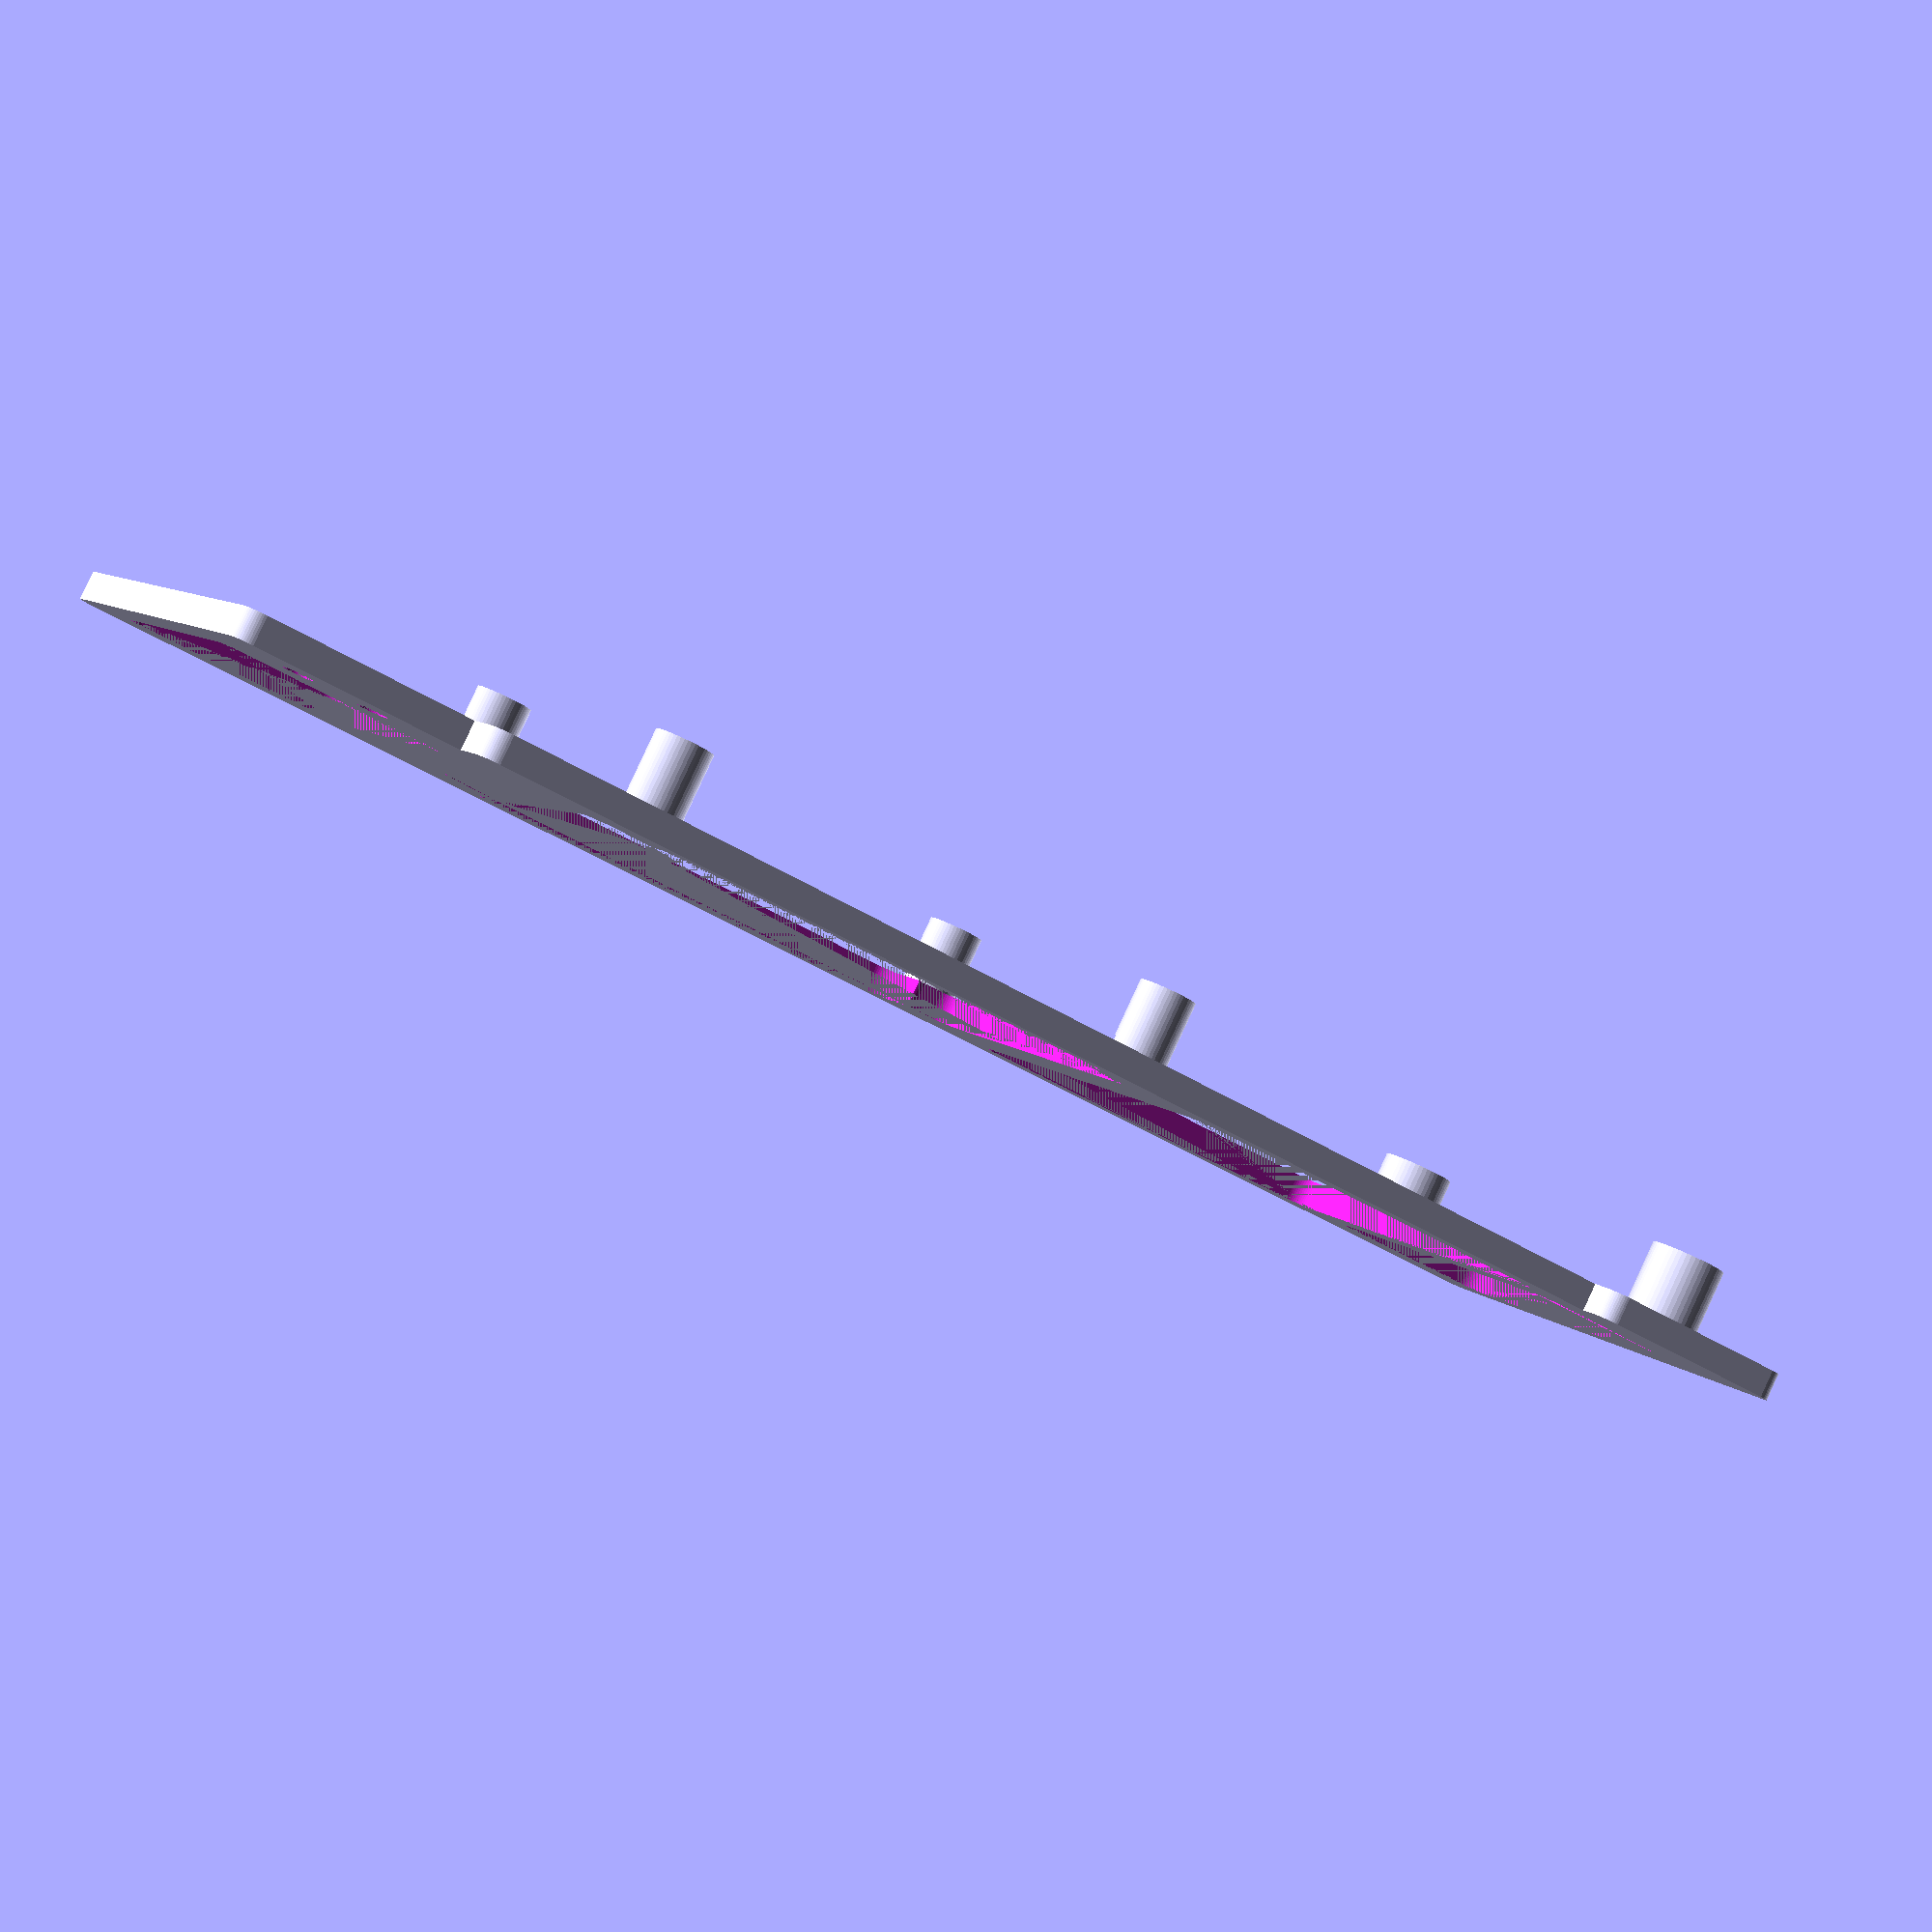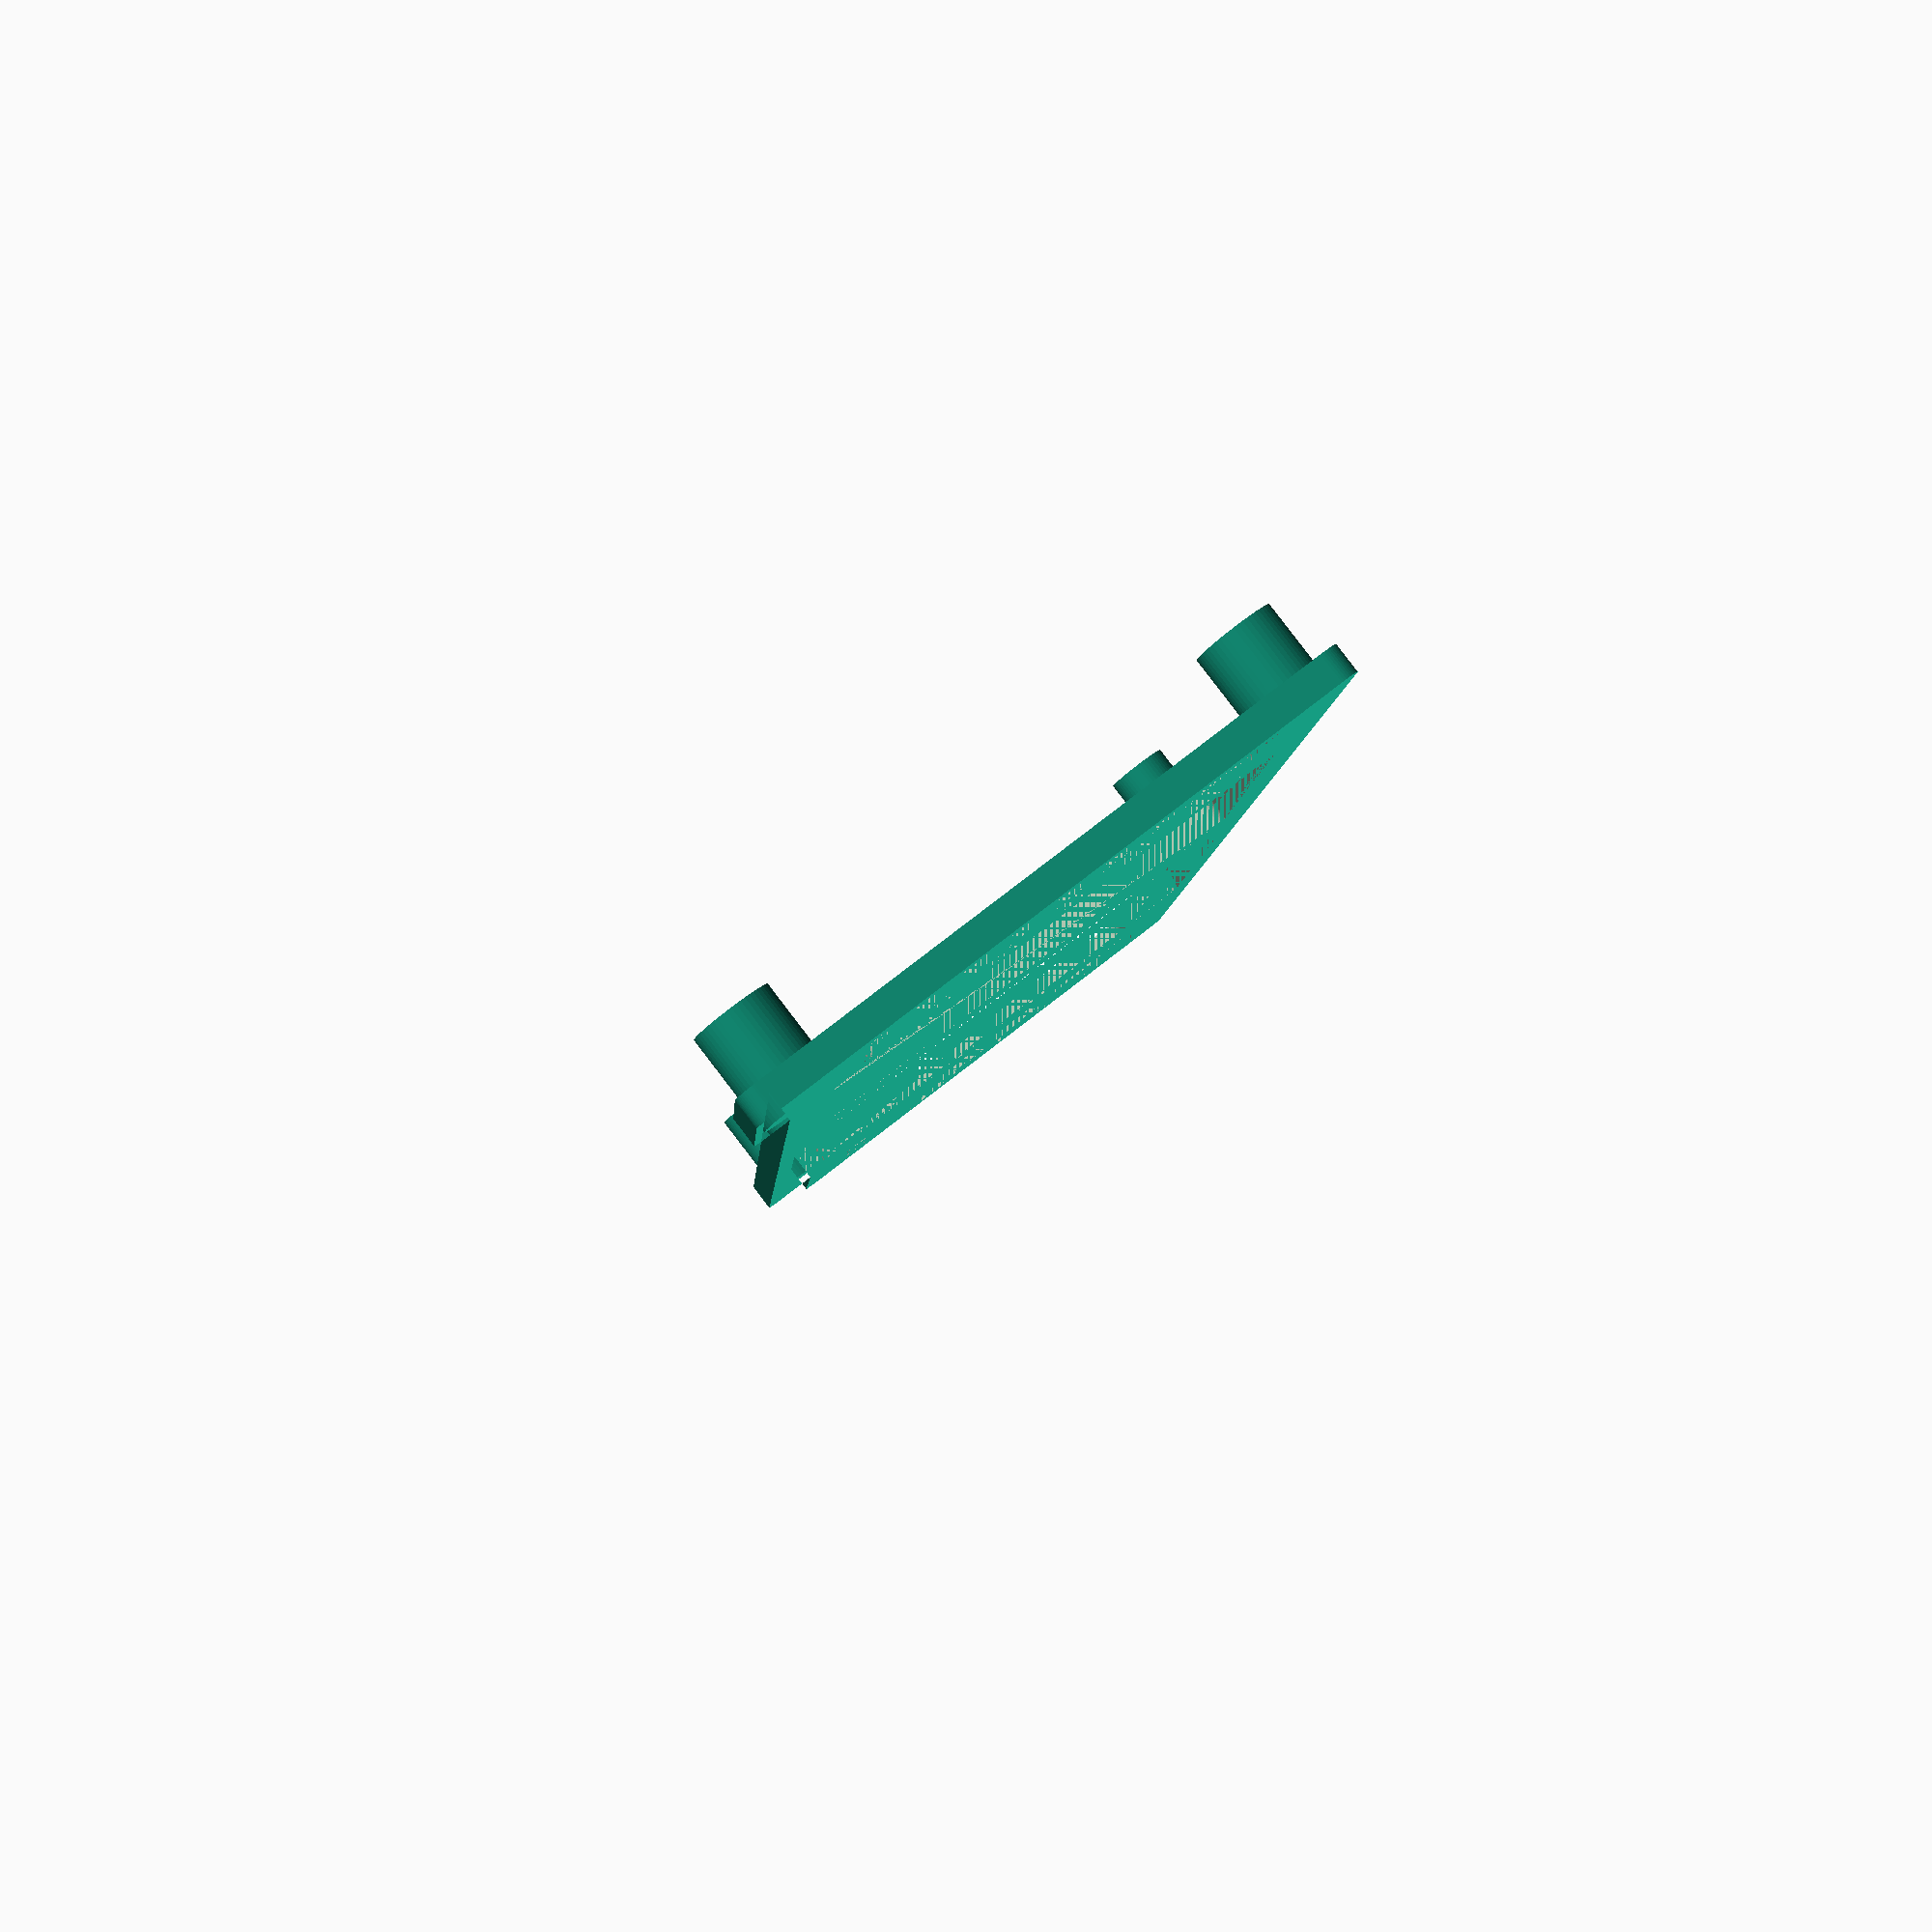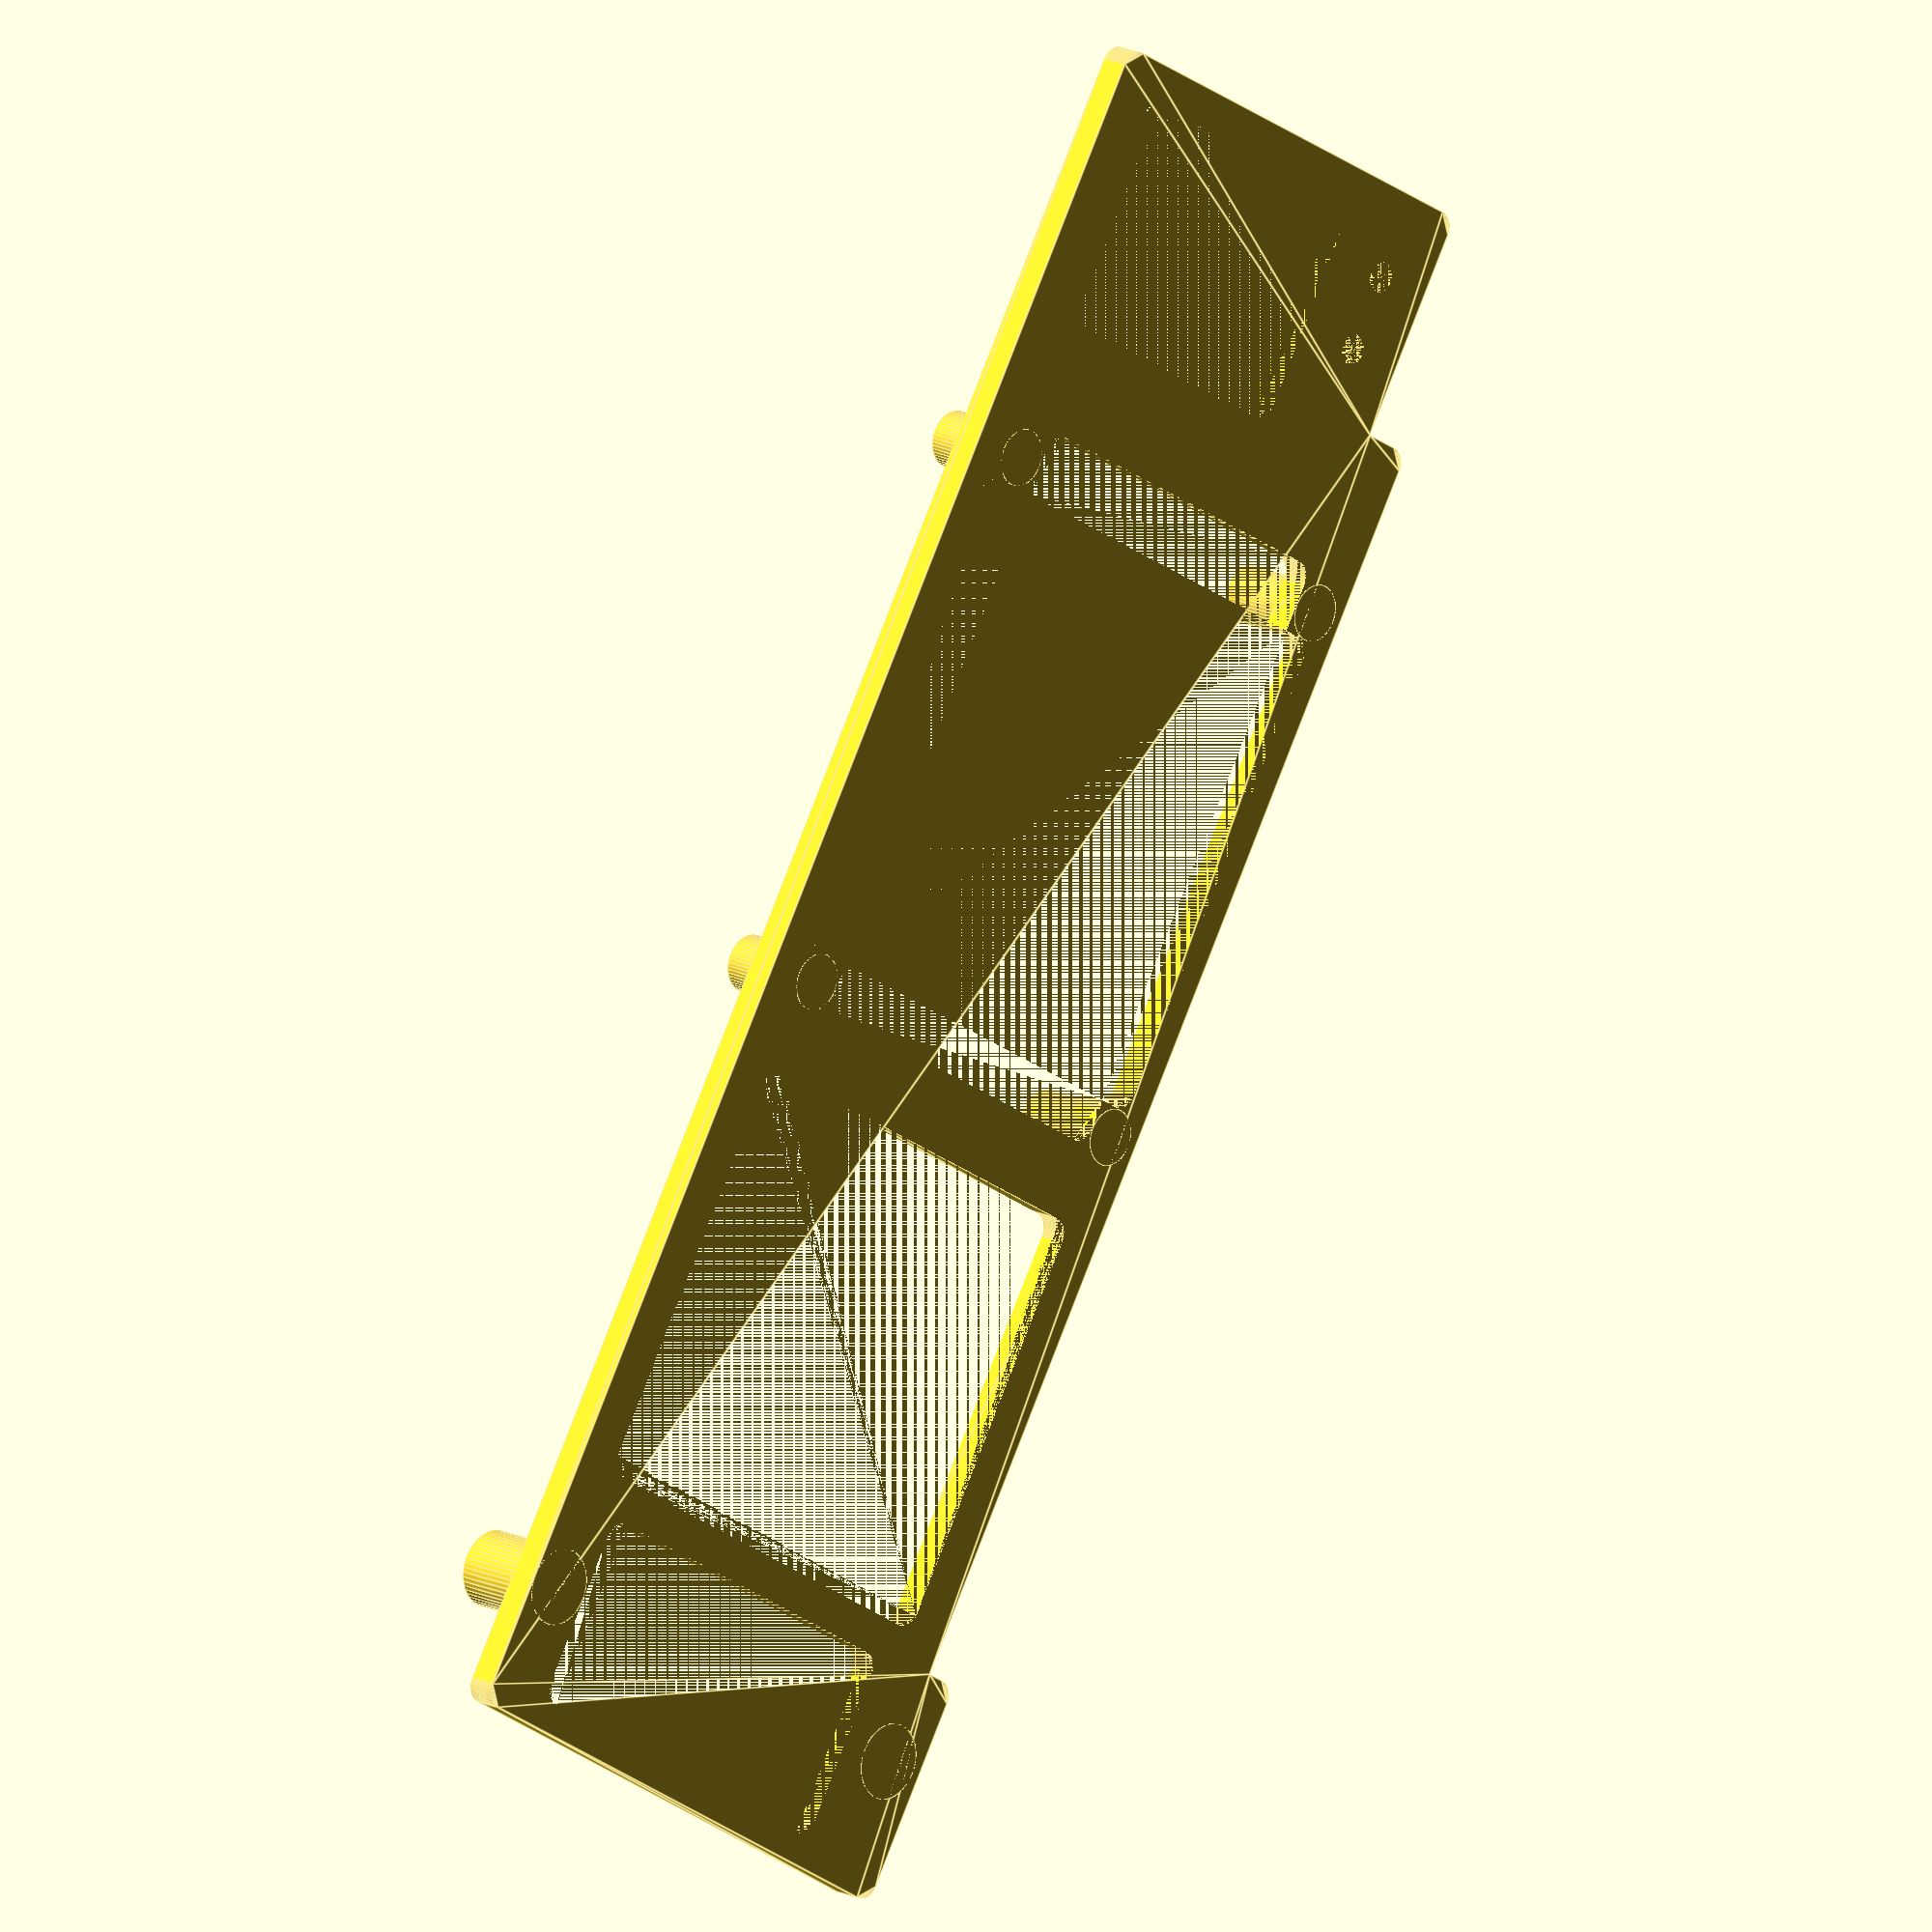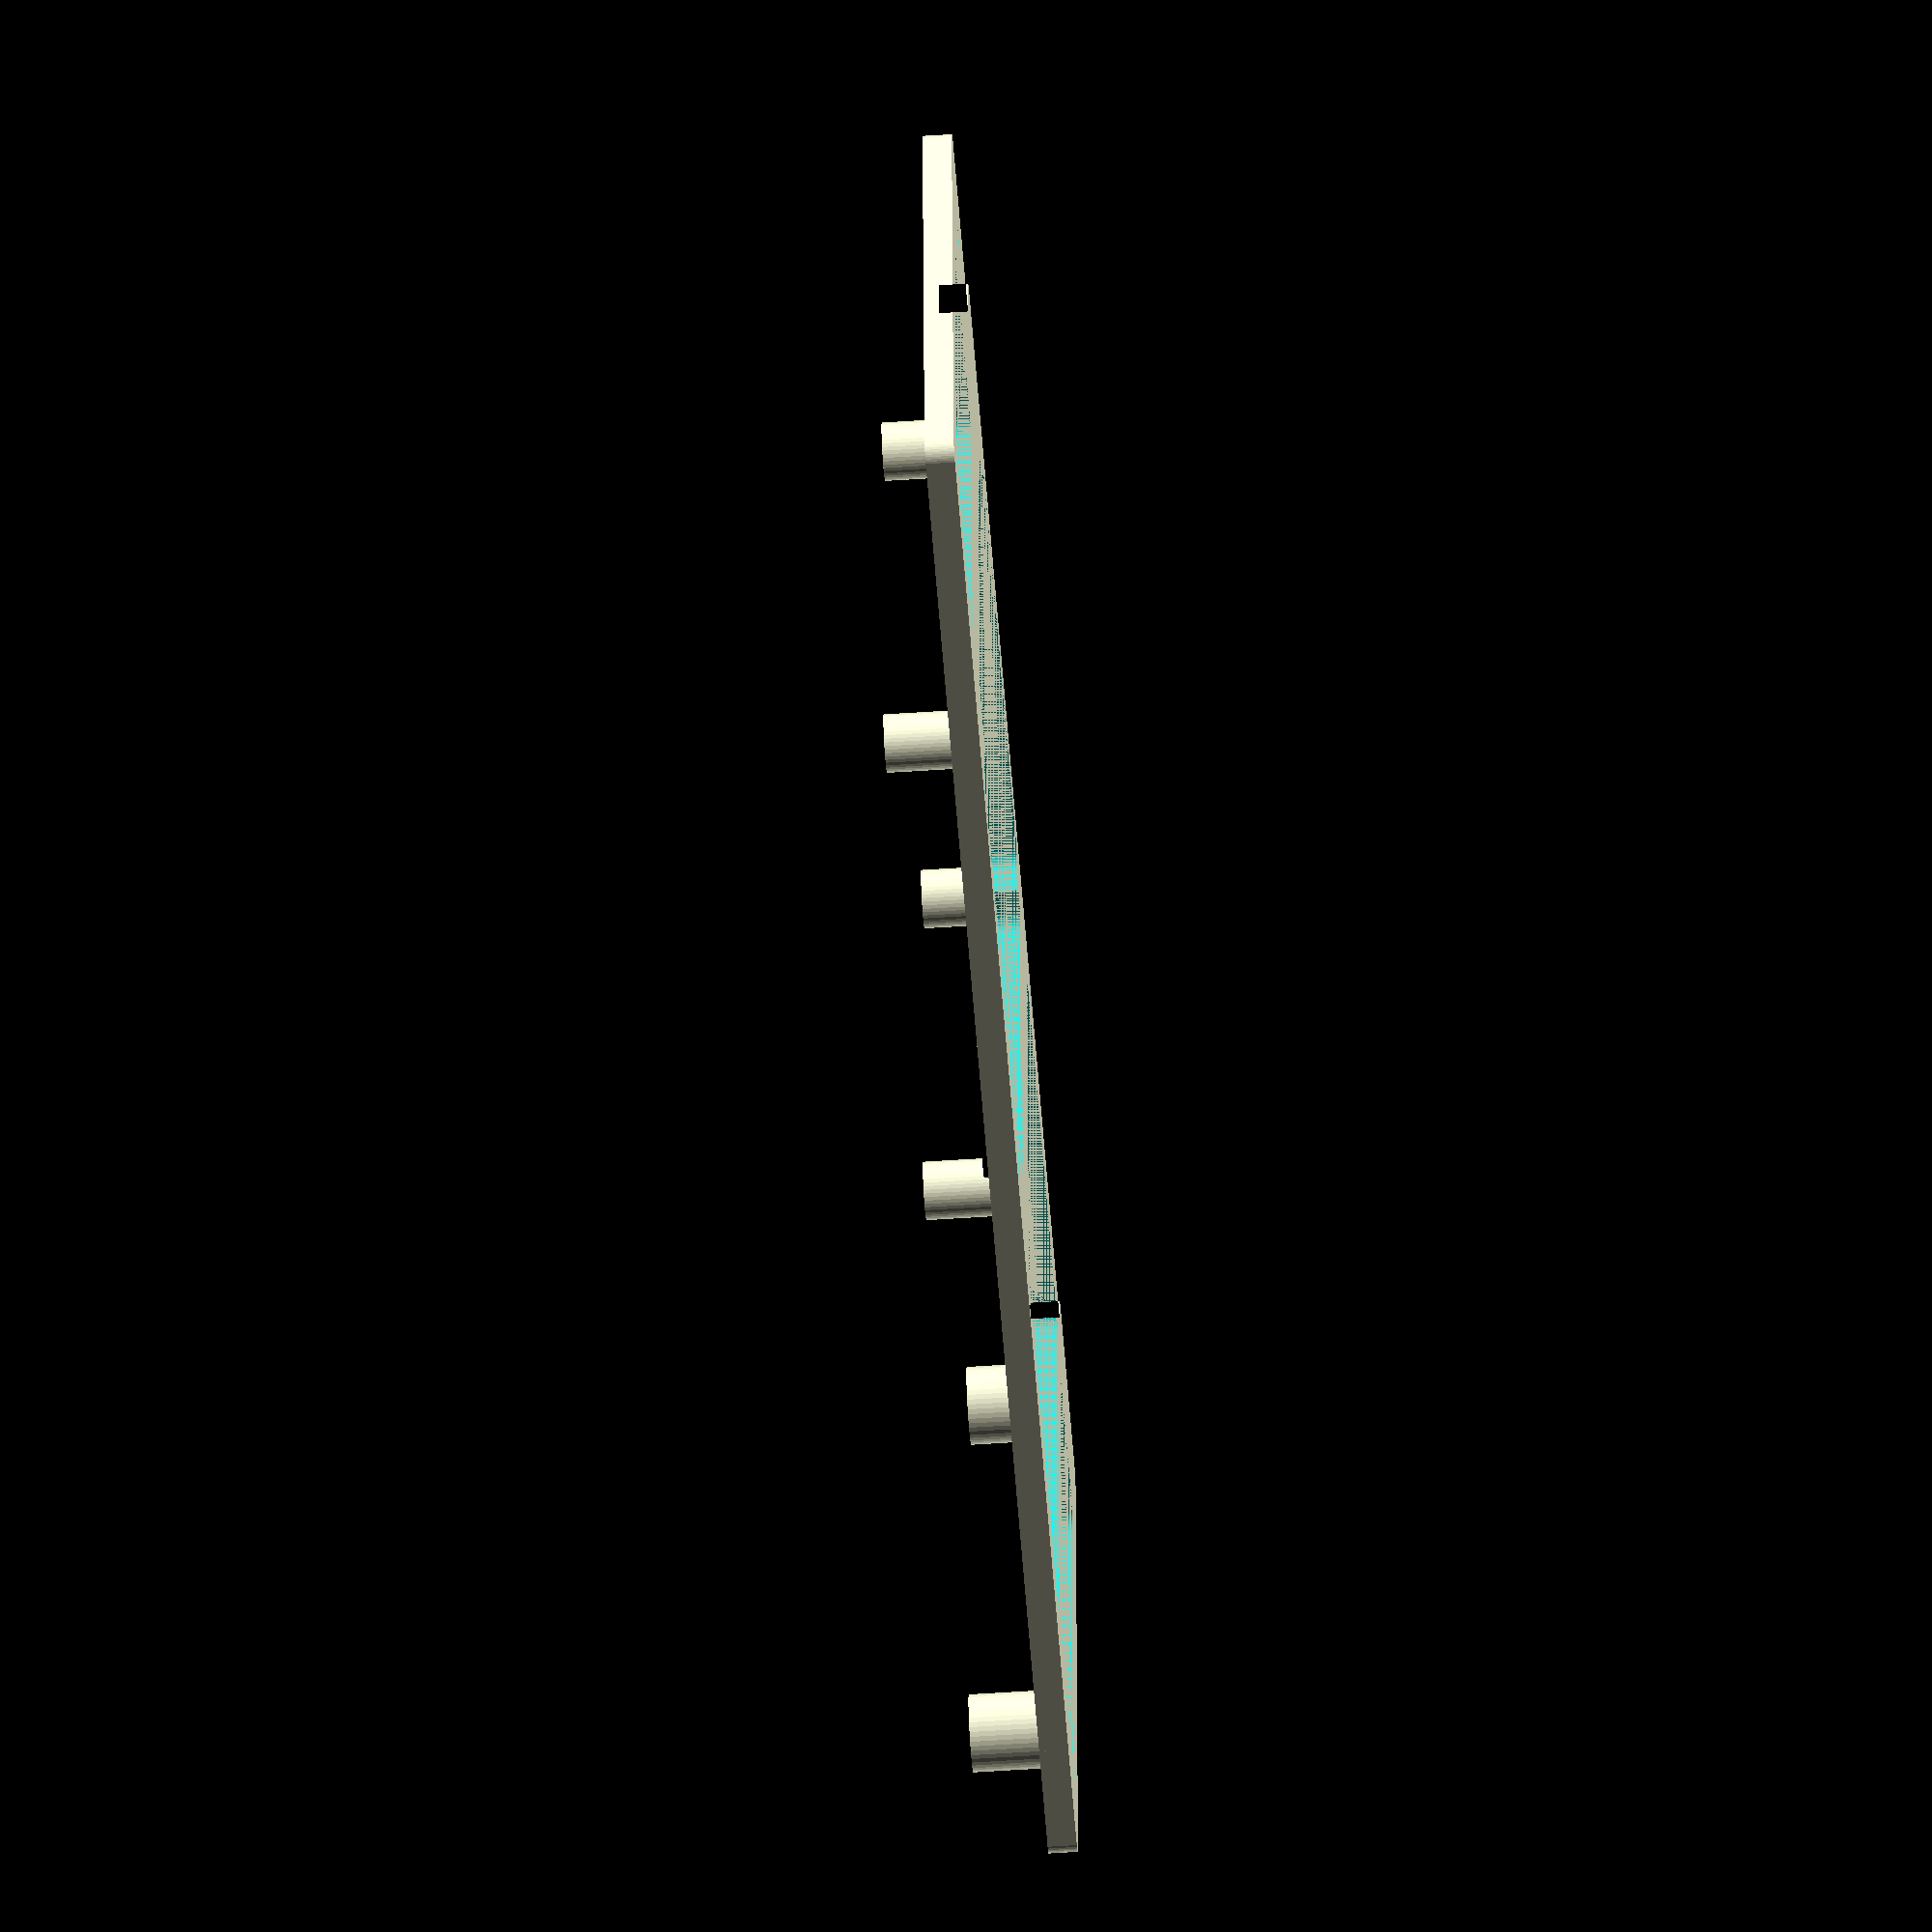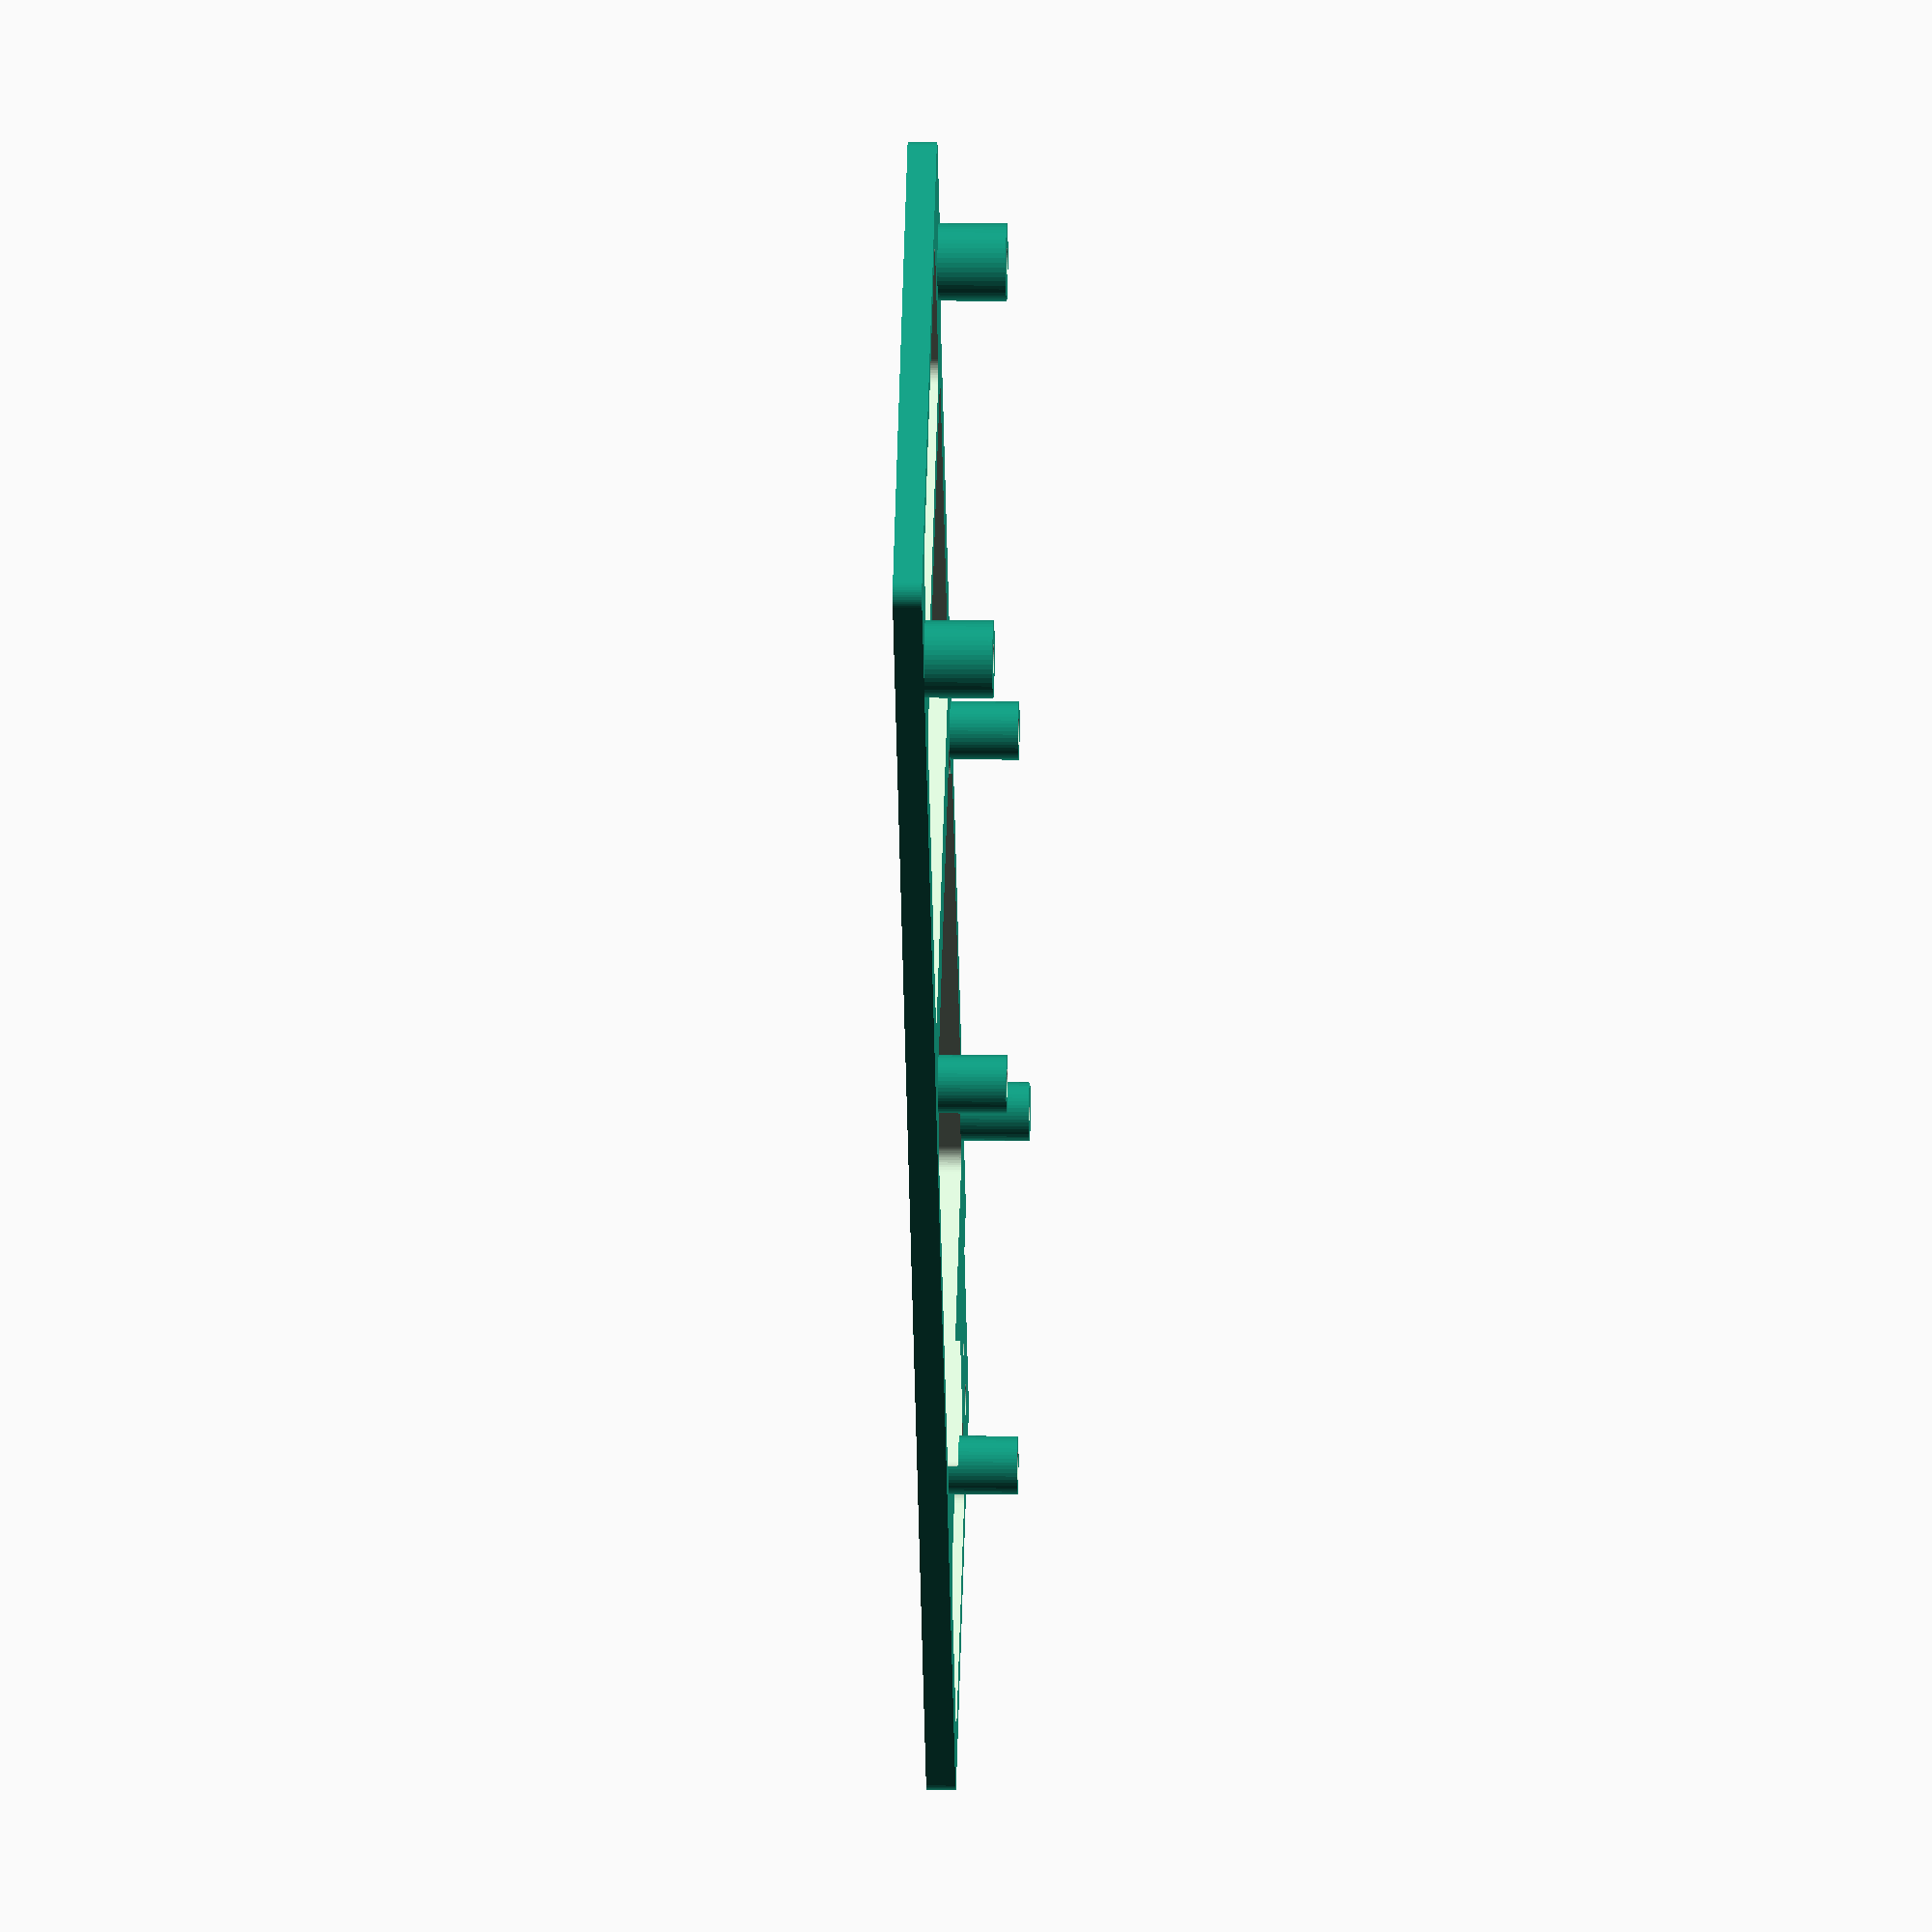
<openscad>
$fn=50;

difference(){
union() {
    // Grundplatte
    minkowski() {
        union (){
            difference(){
                union(){
                    cube([179,56,2]);
                    translate([0,56,0]) cube([20,4,2]);
                }
                //Aussparung Kabel HotBed
                translate([155,50,0]) cube([30,25,3]);
                //Aussparung Gehäuse Links
                //translate([-5,45,0]) cube([25,30,3]);
                //translate([-5,39,0]) cube([13,10,3]);
            }
        }
        cylinder(r=2,h=1);
    }
    //Pi Halterung Links
    translate([80,5,0])cylinder(10,6/2,6/2);
    translate([80,54,0])cylinder(10,6/2,6/2);
    //Pi Halterung Rechts
    translate([138,5,0])cylinder(10,6/2,6/2);
    translate([138,54,0])cylinder(10,6/2,6/2);
    
    //Spannungswandler Halterung
    translate([12,2,0])cylinder(10,8/2,8/2);
    translate([12,57,0])cylinder(10,8/2,8/2);
}
    //Pi Halterung Links Löcher
    translate([80,5,3])cylinder(10,3/2,3/2);
    translate([80,54,3])cylinder(10,3/2,3/2);
    //Pi Halterung Rechts Löcher
    translate([138,5,3])cylinder(10,3/2,3/2);
    translate([138,54,3])cylinder(10,3/2,3/2);

    //Spannungswandler Halterung Löcher
    translate([12,2,3])cylinder(10,3/2,3/2);
    translate([12,57,3])cylinder(10,3/2,3/2);

    minkowski() {
        union(){
        //Aussparung unter dem PI
        translate([85,3,0]) cube([48,50,3]); 
        translate([80,10,0]) cube([2,39,3]);
        translate([130,10,0]) cube([10,39,3]);
        //Druckbereich verkleinern Rechts
        translate([155,5,0]) cube([20,30,3]);
        //Spannungswandler verkleinern Links
        translate([3,8,0]) cube([16,40,3]); 
        }
        cylinder(r=2,h=1);
    }
    //Bohrlöcher Halterung Gehäuse Rechts
    translate([172,45,0])cylinder(5,3.2/2,3.2/2);
    translate([164,45,0])cylinder(5,3.2/2,3.2/2);
    
    minkowski() {
        //Motor aussparen
        translate([27,5,0]) cube([41,46,3]);
        cylinder(r=2,h=1);
    }
}

</openscad>
<views>
elev=274.3 azim=331.7 roll=204.9 proj=p view=wireframe
elev=273.8 azim=86.1 roll=142.5 proj=p view=solid
elev=164.3 azim=59.5 roll=44.6 proj=o view=edges
elev=55.6 azim=3.2 roll=94.0 proj=o view=wireframe
elev=169.8 azim=232.5 roll=268.2 proj=o view=solid
</views>
